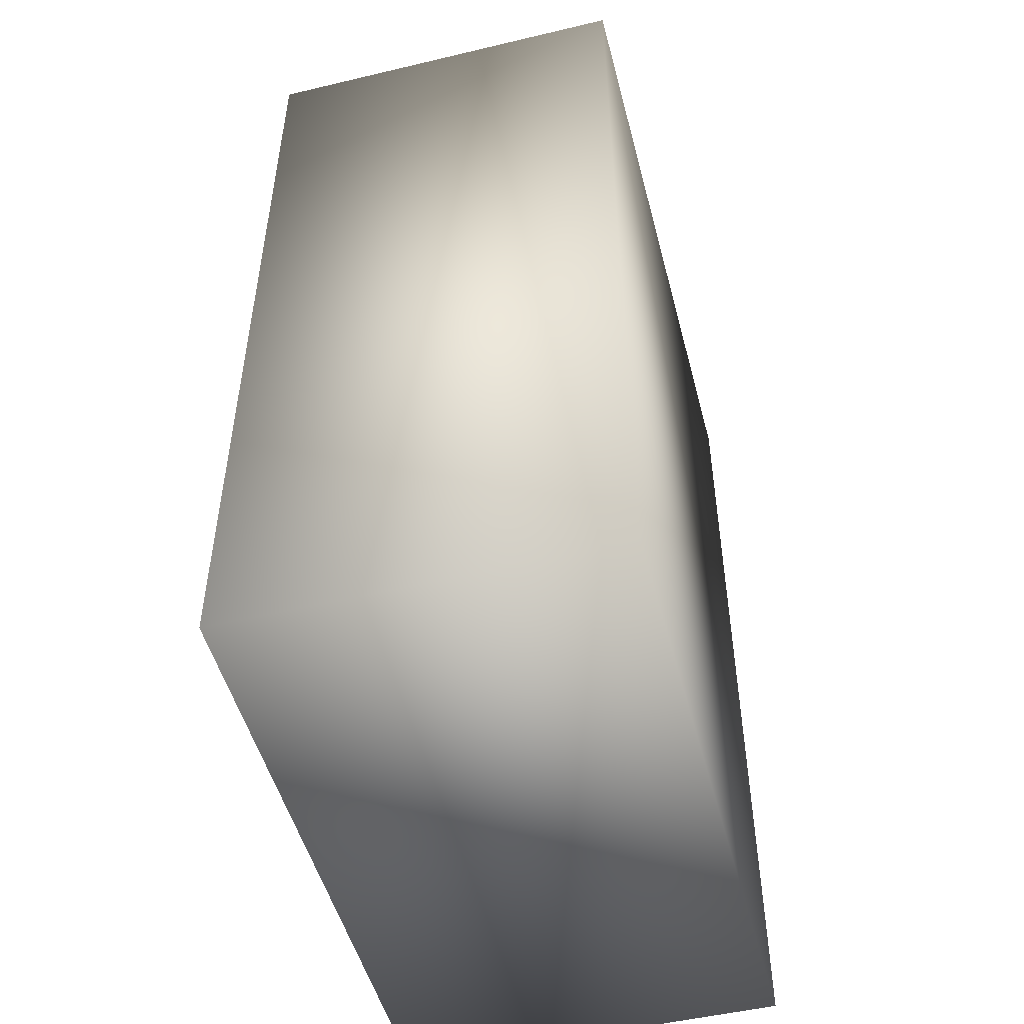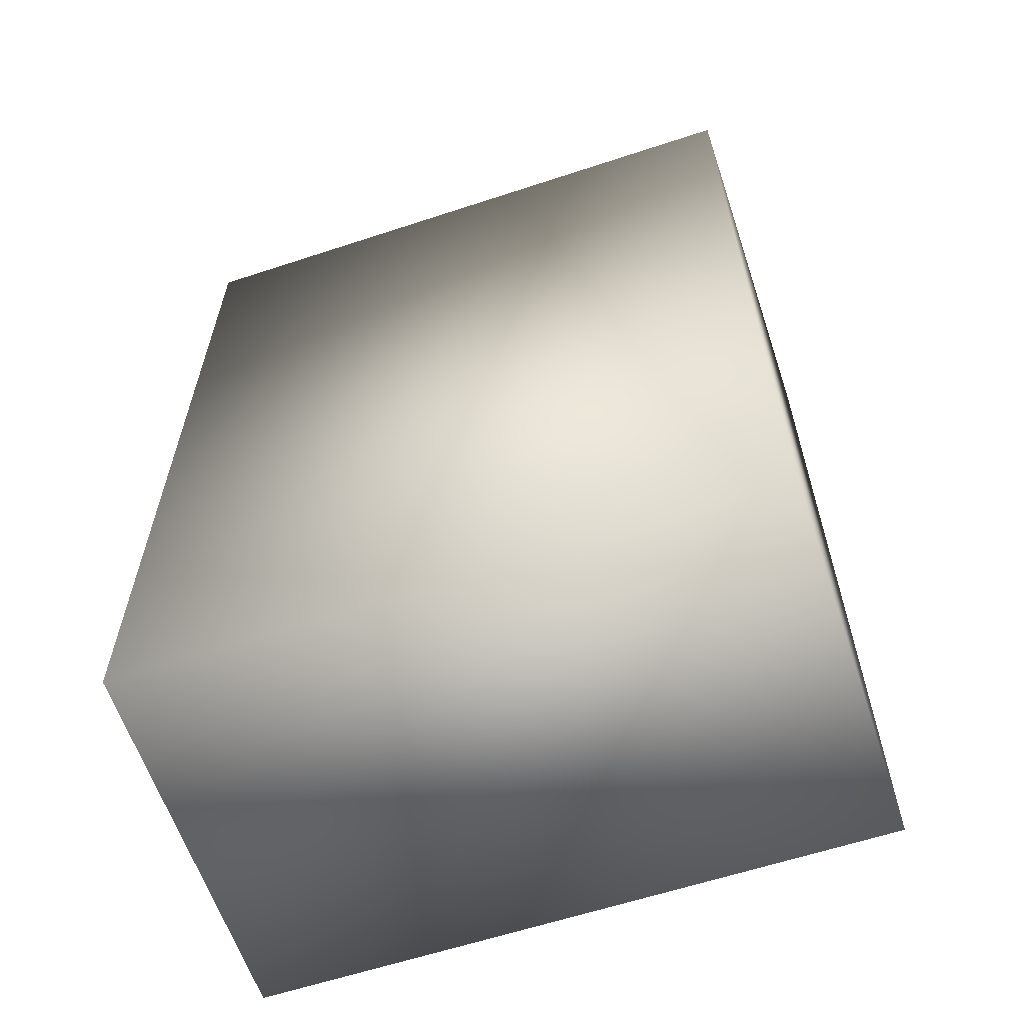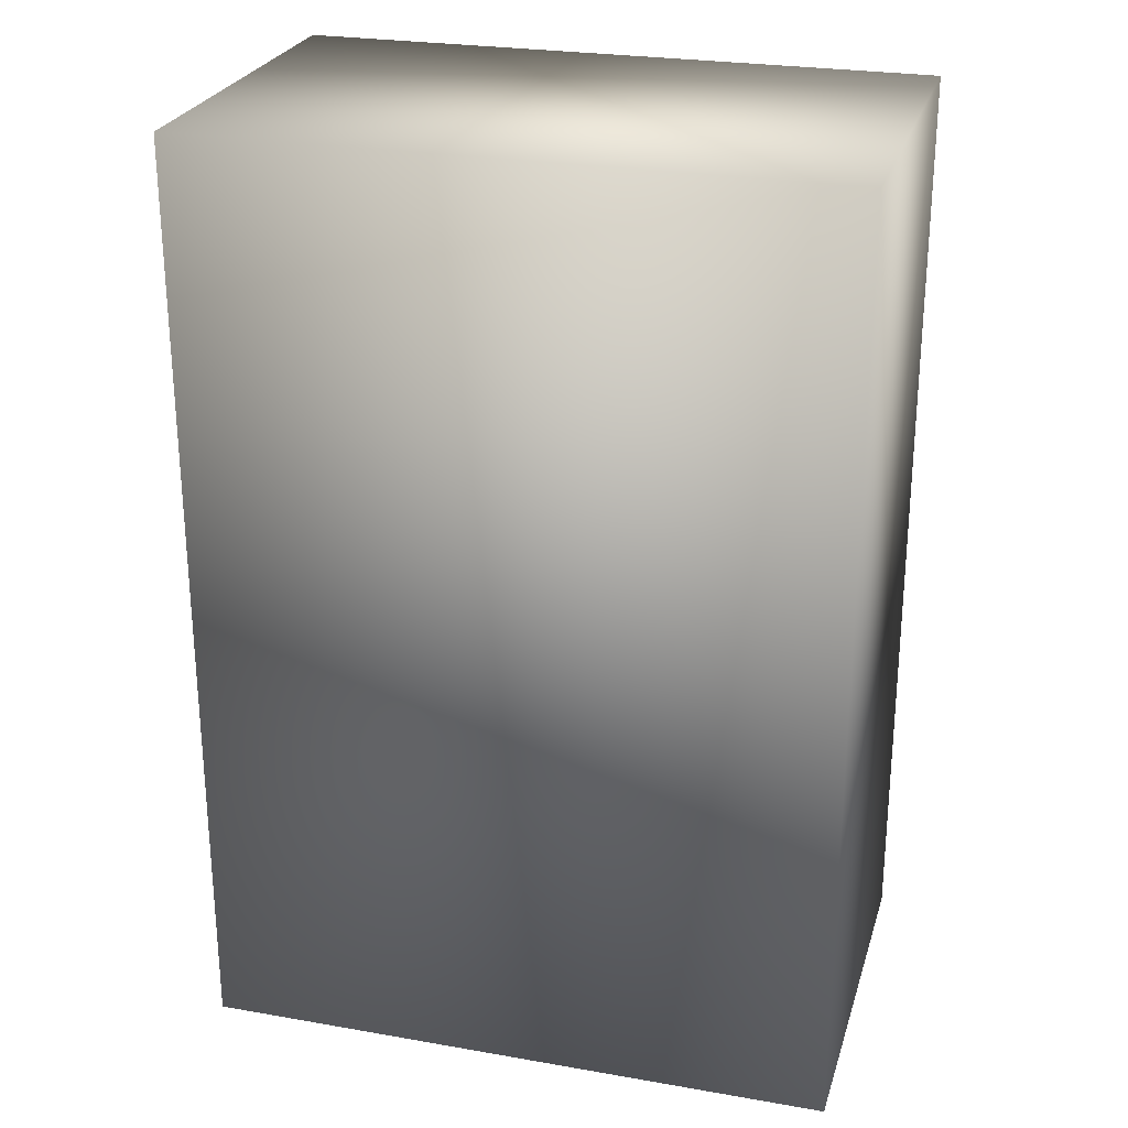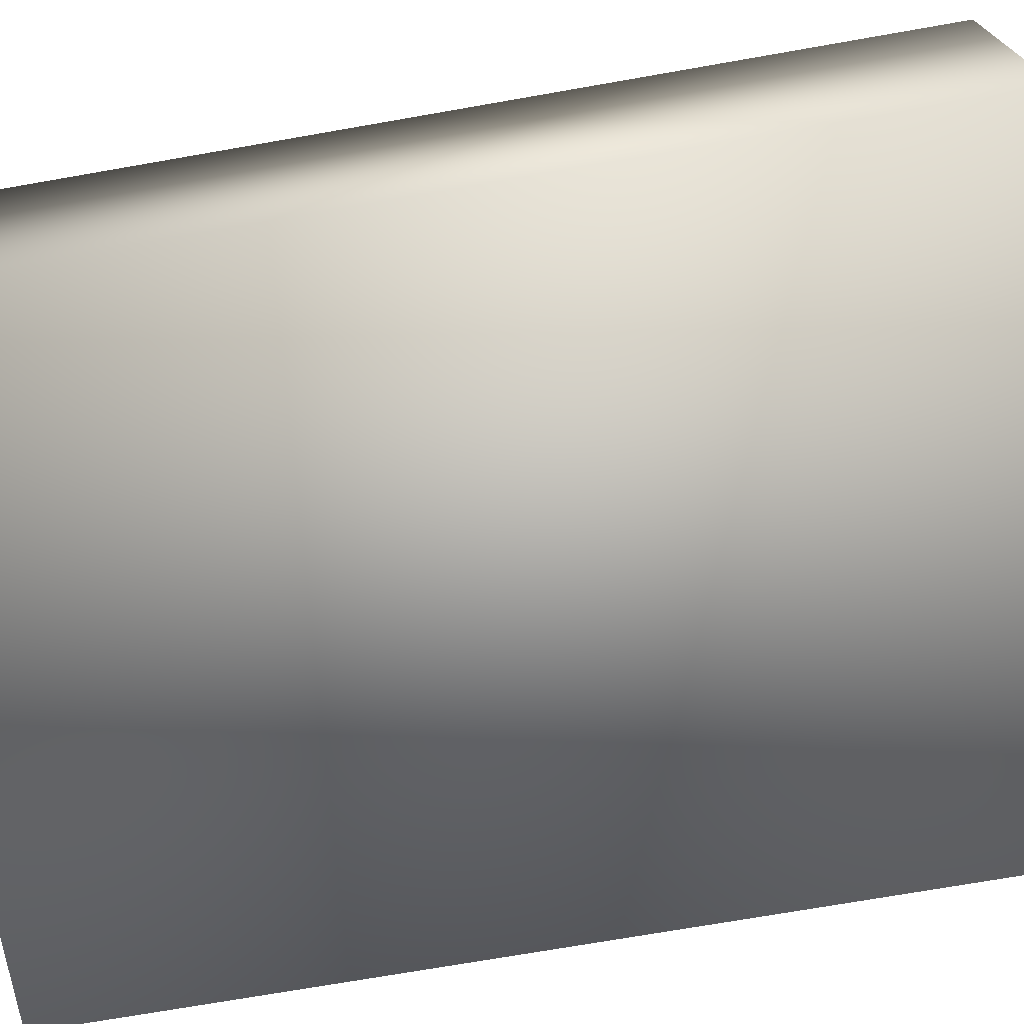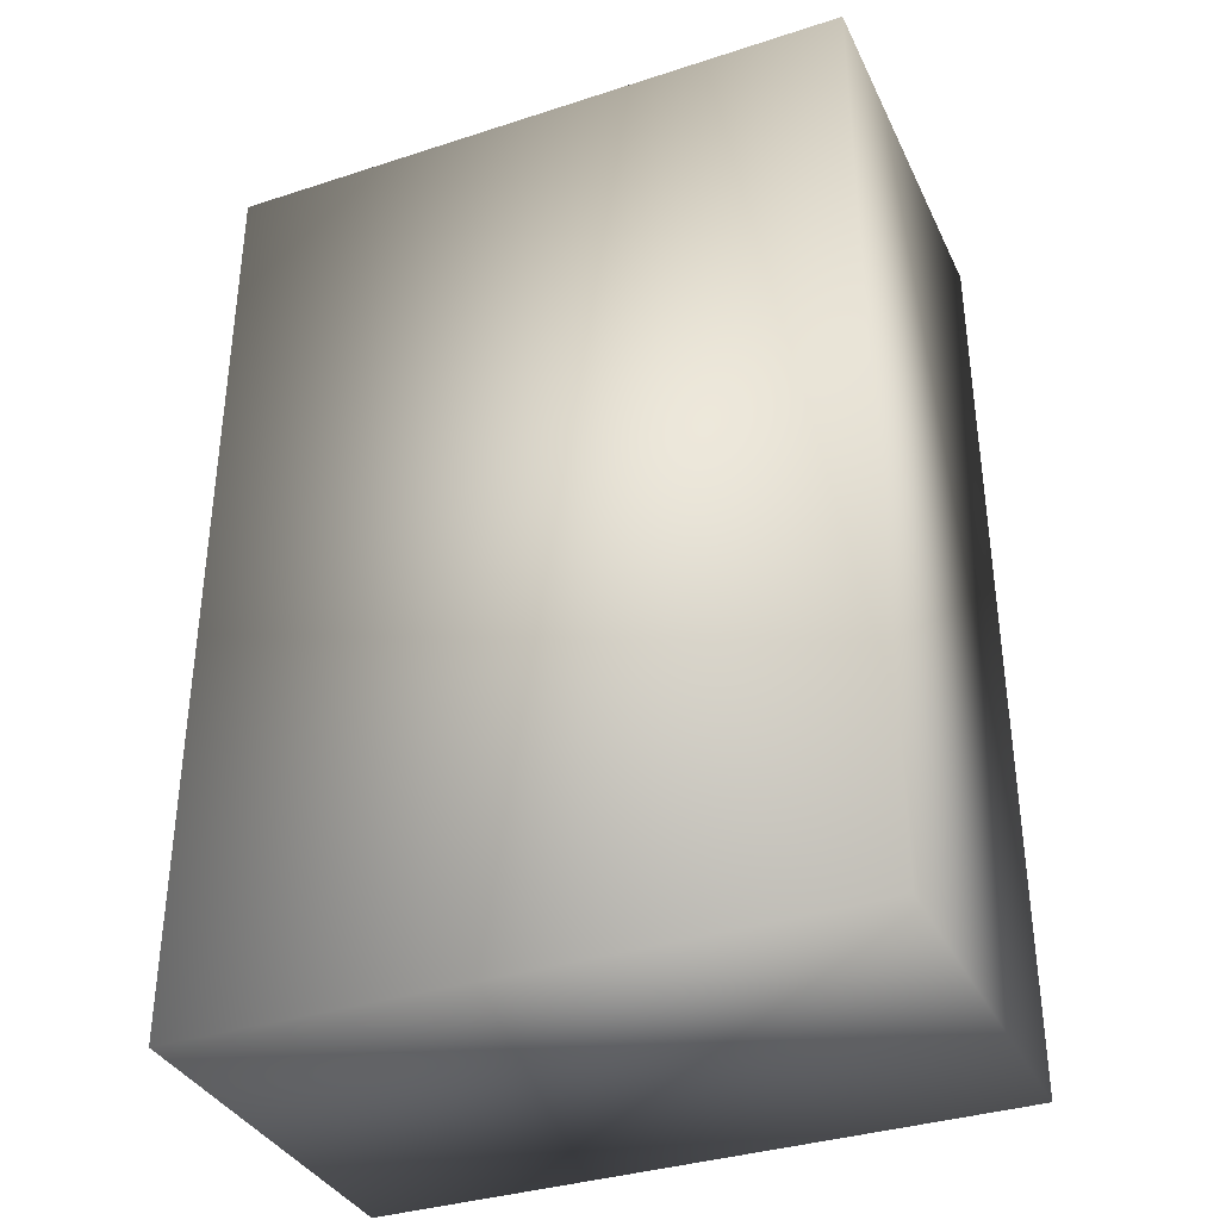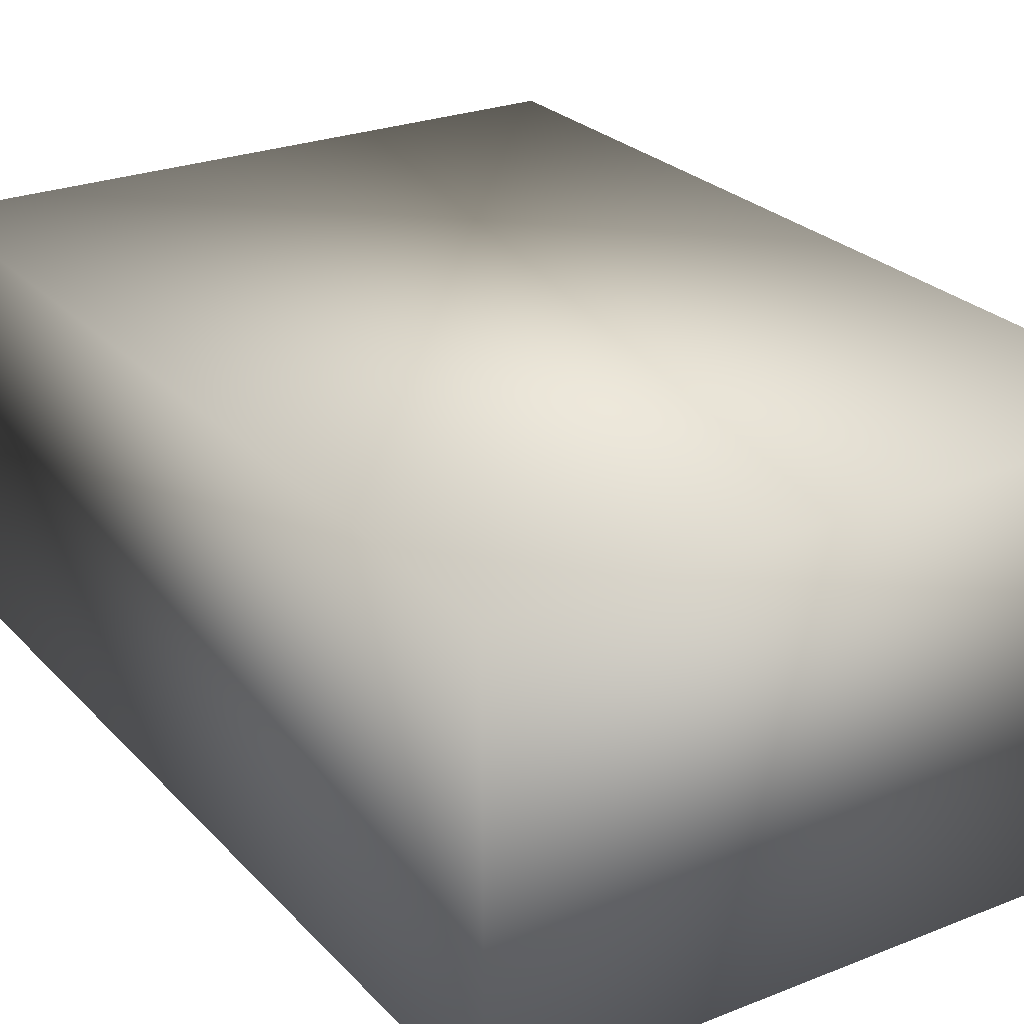
<metadata>
{"format":"obj","ext":"obj","renderer":"f3d","projection":"perspective","resolution":1024,"background":"white","views":[{"elev":-50.3,"azim":104.6,"up":"+Z"},{"elev":-61.6,"azim":18.5,"up":"+Z"},{"elev":25.8,"azim":15.5,"up":"+Z"},{"elev":-72.5,"azim":-80.1,"up":"+Y"},{"elev":-35.7,"azim":23.1,"up":"+Z"},{"elev":25.6,"azim":147.7,"up":"+Y"}]}
</metadata>
<code>
o cube1
v -207.5 0 -839.4
v 217.2 0 -839.4
v 217.2 256 -839.4
v -207.5 256 -839.4
v 217.2 0 -1463
v 217.2 256 -1463
v -207.5 0 -1463
v -207.5 256 -1463
f 1 2 3 4
f 2 5 6 3
f 5 7 8 6
f 7 1 4 8
f 7 5 2 1
f 4 3 6 8

</code>
